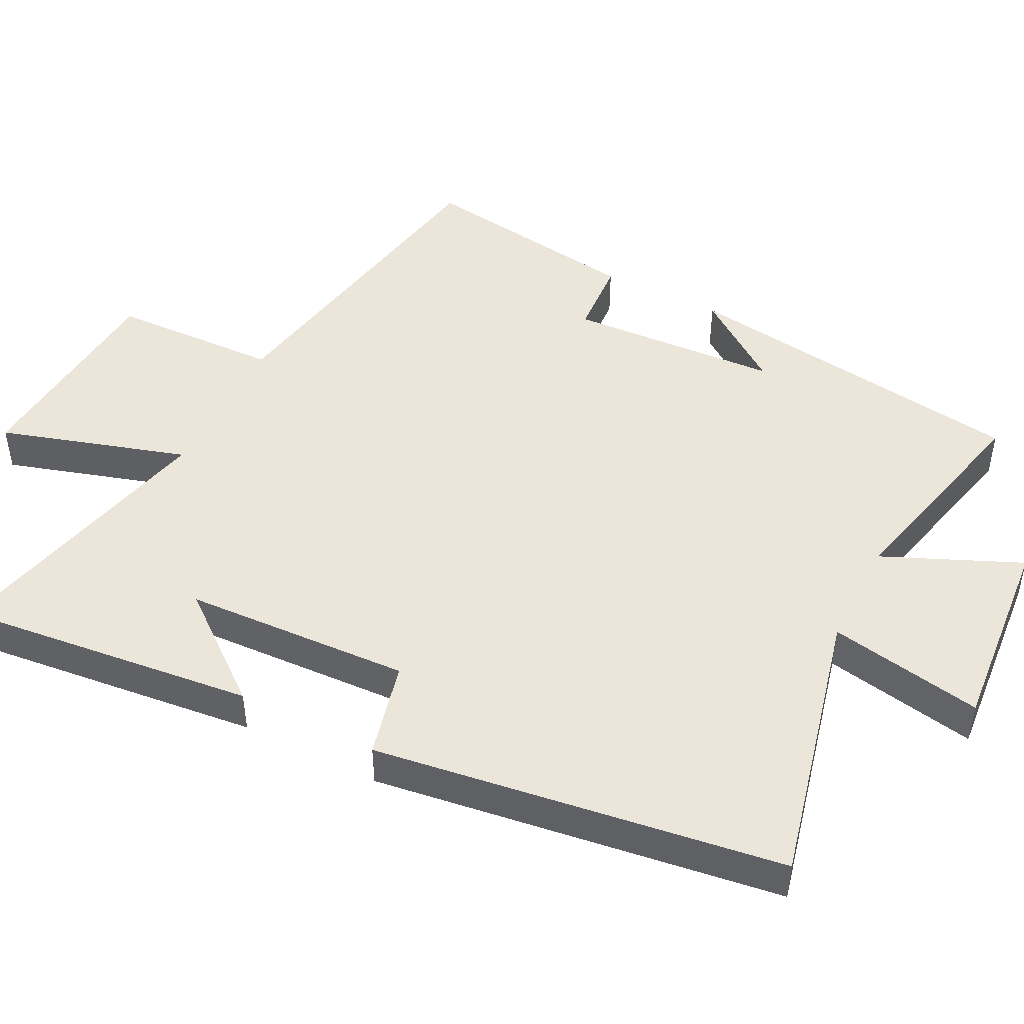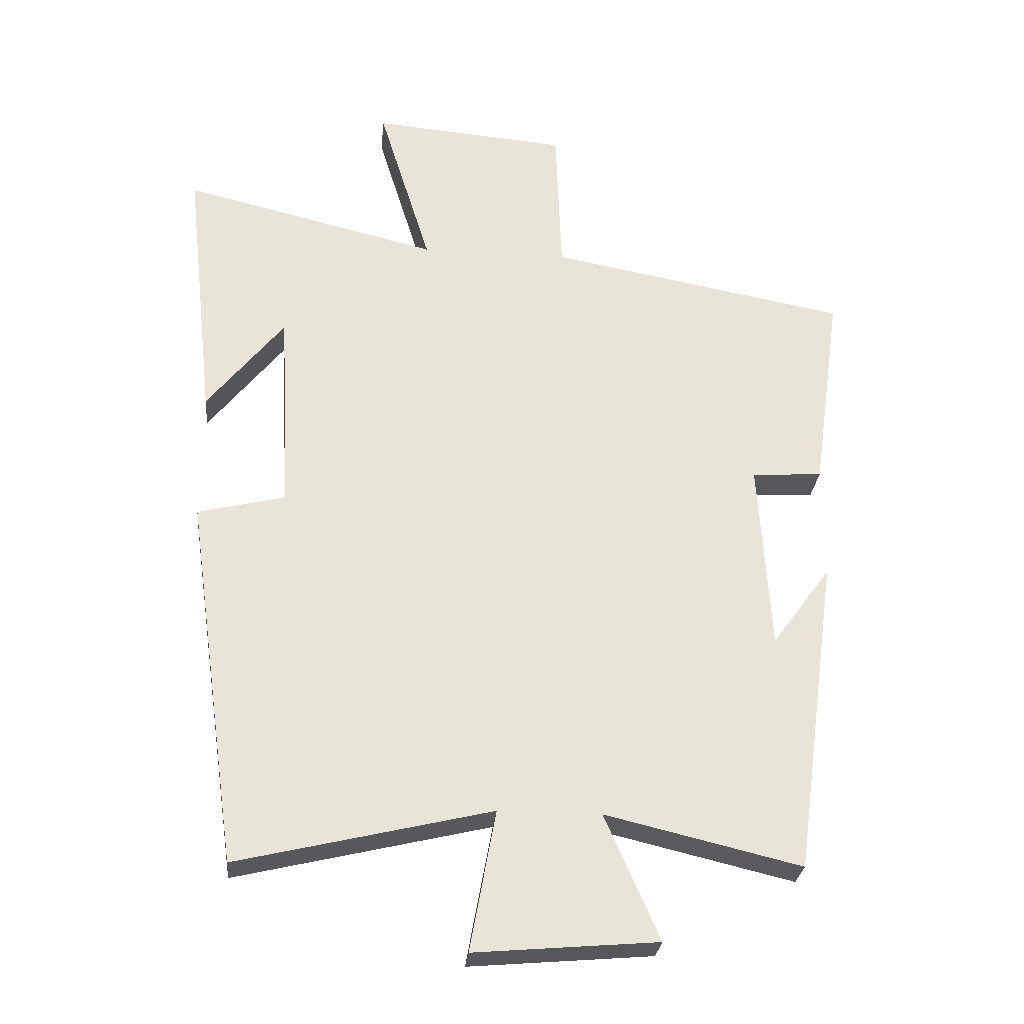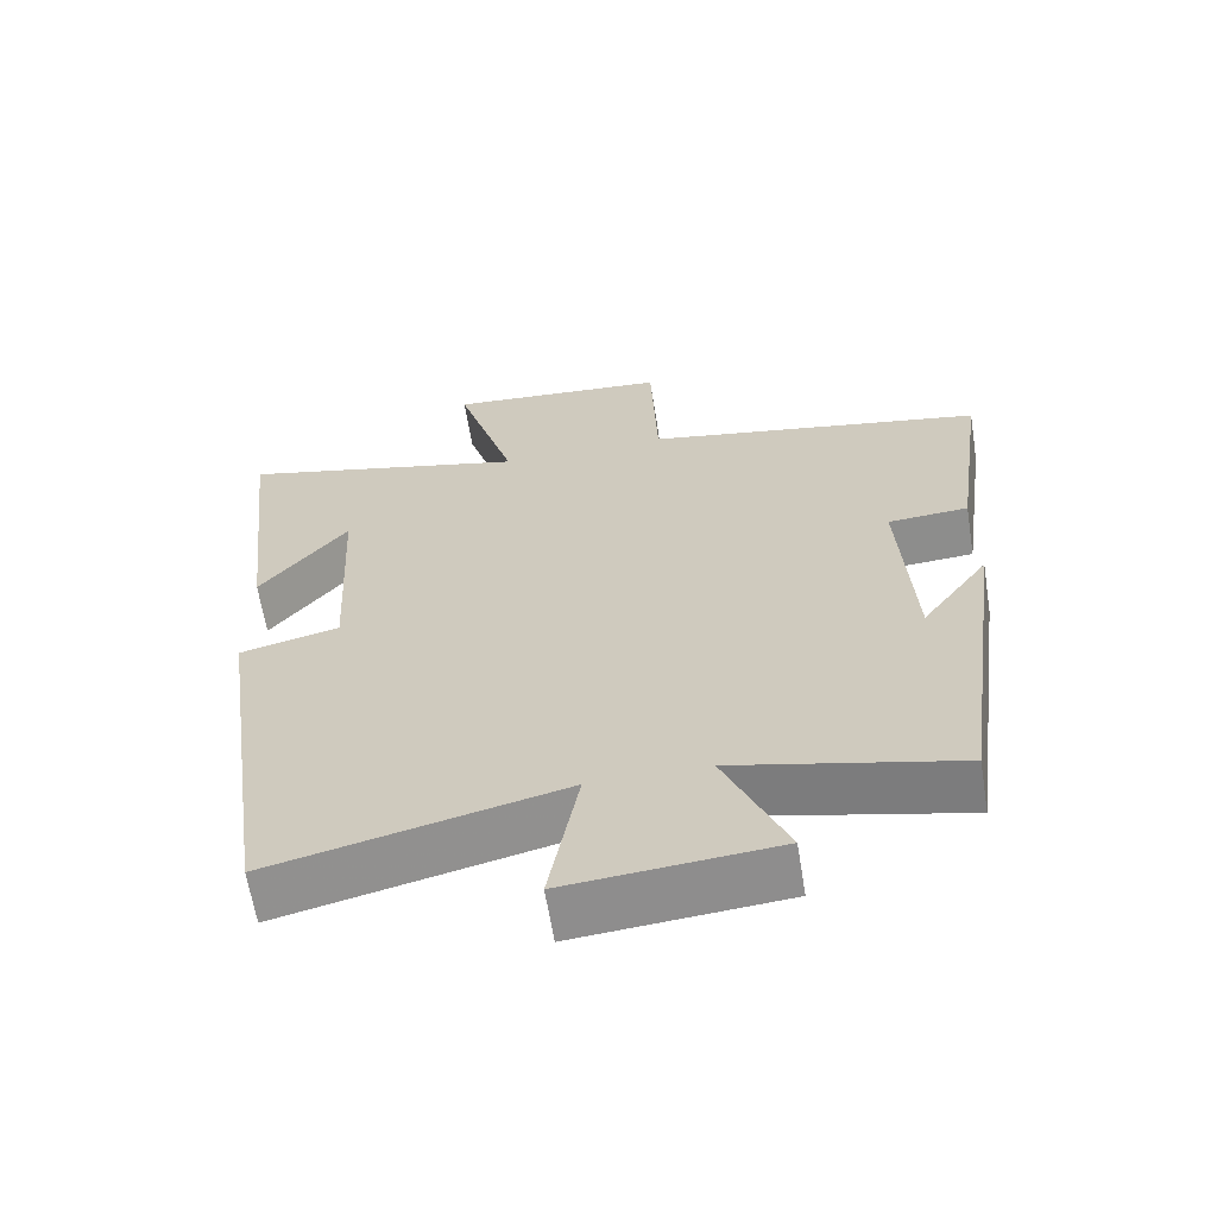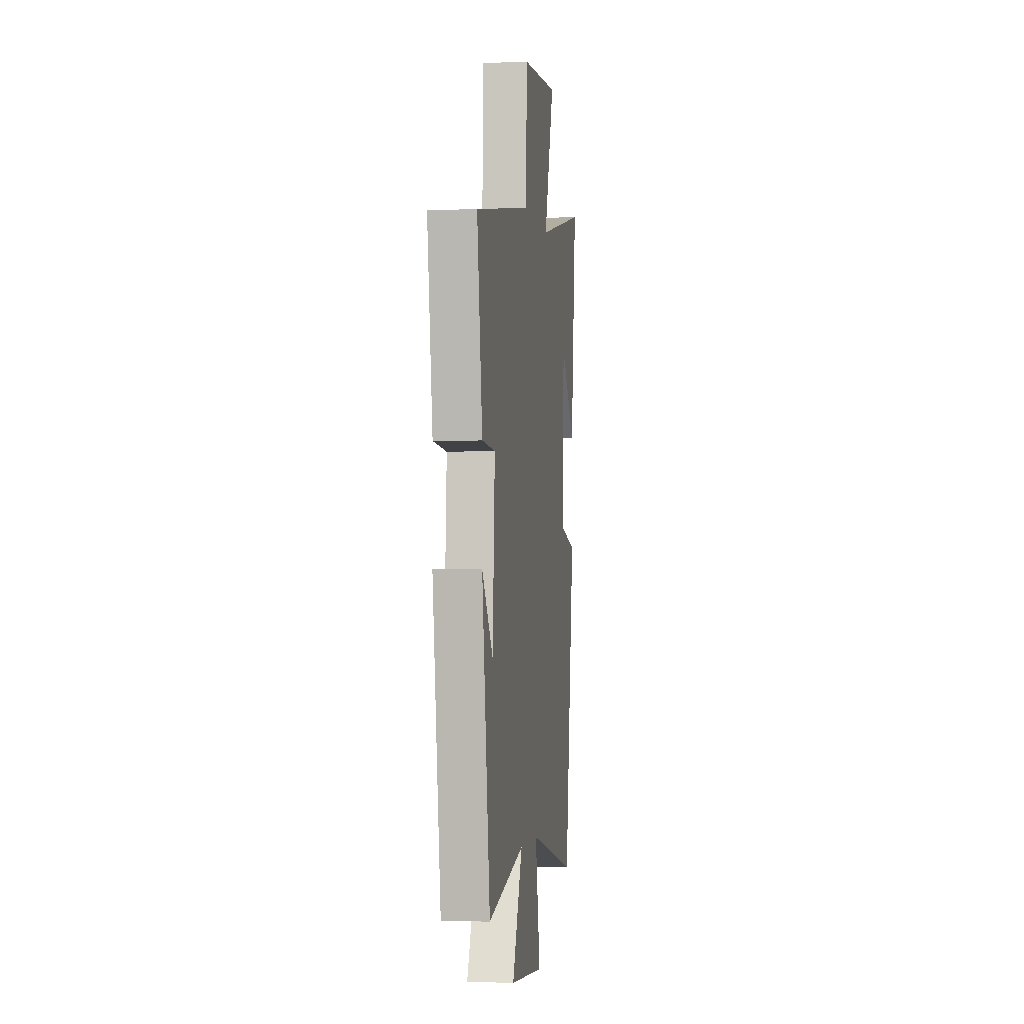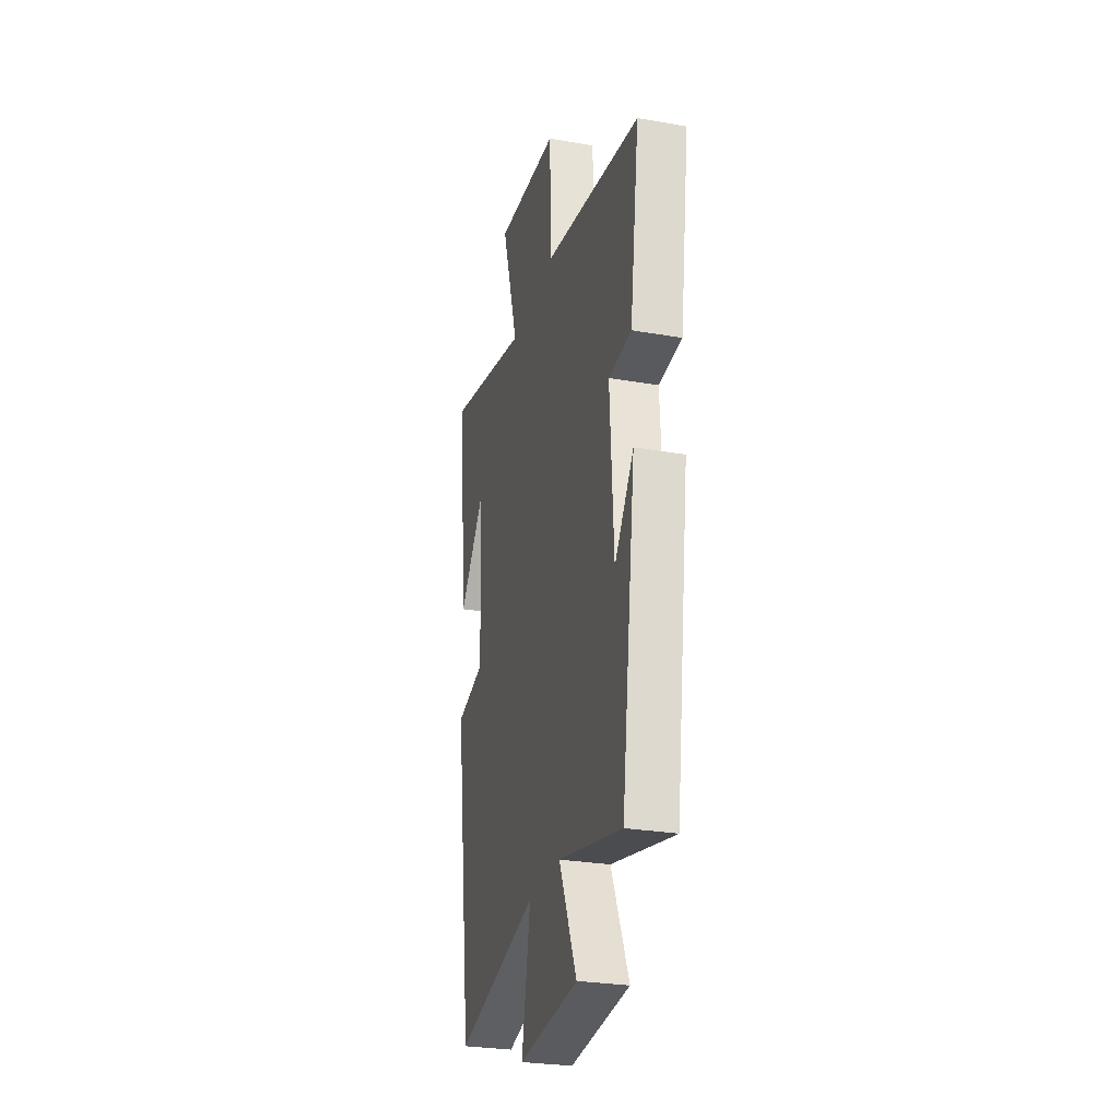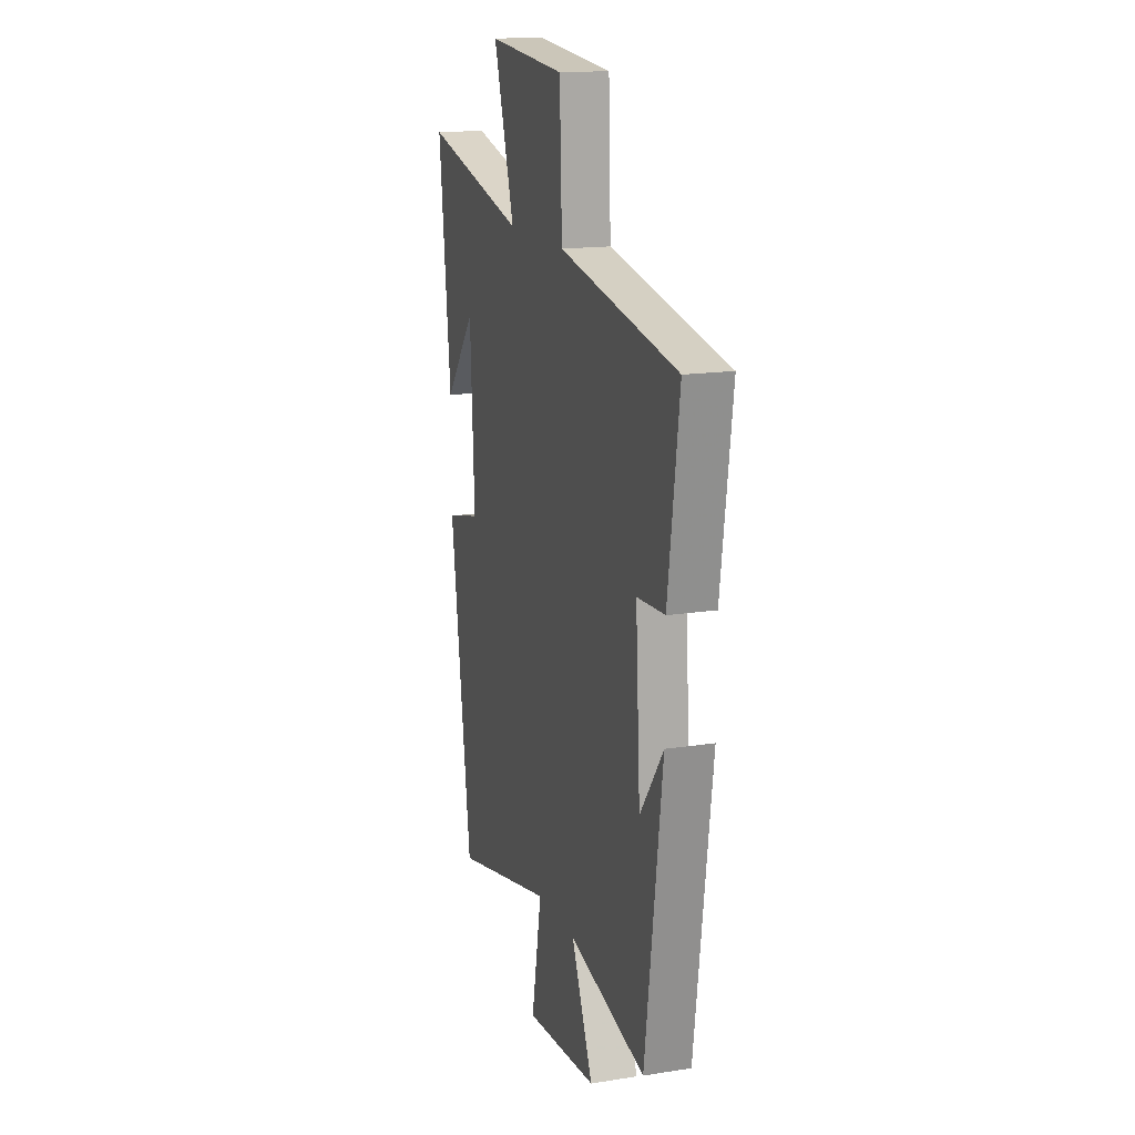
<metadata>
{"format":"obj","ext":"obj","renderer":"f3d","projection":"perspective","resolution":1024,"background":"white","views":[{"elev":47.4,"azim":116.9,"up":"+Y"},{"elev":-28.1,"azim":174.6,"up":"+Z"},{"elev":-63.5,"azim":-170.8,"up":"+Z"},{"elev":-2.6,"azim":-81.3,"up":"+Z"},{"elev":-28.1,"azim":-104.8,"up":"+Z"},{"elev":15.9,"azim":-108.2,"up":"+Z"}]}
</metadata>
<code>
v 0.419 0.07 -0.593
v 0.027 0.07 -0.5
v 0.067 0.07 -0.717
v -0.215 0.07 -0.693
v -0.131 0.07 -0.5
v -0.433 0.07 -0.572
v -0.5 0.07 -0.079
v -0.409 0.07 -0.204
v -0.391 0.07 0.092
v -0.5 0.07 0.099
v -0.544 0.07 0.414
v -0.081 0.07 0.5
v -0.072 0.07 0.736
v 0.23 0.07 0.762
v 0.149 0.07 0.5
v 0.546 0.07 0.597
v 0.5 0.07 0.181
v 0.381 0.07 0.33
v 0.365 0.07 0.012
v 0.5 0.07 -0.021
v 0.419 0 -0.593
v 0.027 0 -0.5
v 0.067 0 -0.717
v -0.215 0 -0.693
v -0.131 0 -0.5
v -0.433 0 -0.572
v -0.5 0 -0.079
v -0.409 0 -0.204
v -0.391 0 0.092
v -0.5 0 0.099
v -0.544 0 0.414
v -0.081 0 0.5
v -0.072 0 0.736
v 0.23 0 0.762
v 0.149 0 0.5
v 0.546 0 0.597
v 0.5 0 0.181
v 0.381 0 0.33
v 0.365 0 0.012
v 0.5 0 -0.021
f 19 20 1 2
f 18 19 2
f 16 17 18
f 15 16 18
f 15 18 2
f 12 13 14 15
f 11 12 15
f 10 11 15
f 9 10 15
f 8 9 15 2
f 6 7 8
f 5 6 8
f 5 8 2
f 2 3 4 5
f 22 21 40 39
f 22 39 38
f 38 37 36
f 38 36 35
f 22 38 35
f 35 34 33 32
f 35 32 31
f 35 31 30
f 35 30 29
f 22 35 29 28
f 28 27 26
f 28 26 25
f 22 28 25
f 25 24 23 22
f 1 21 22 2
f 2 22 23 3
f 3 23 24 4
f 4 24 25 5
f 5 25 26 6
f 6 26 27 7
f 7 27 28 8
f 8 28 29 9
f 9 29 30 10
f 10 30 31 11
f 11 31 32 12
f 12 32 33 13
f 13 33 34 14
f 14 34 35 15
f 15 35 36 16
f 16 36 37 17
f 17 37 38 18
f 18 38 39 19
f 19 39 40 20
f 20 40 21 1

</code>
